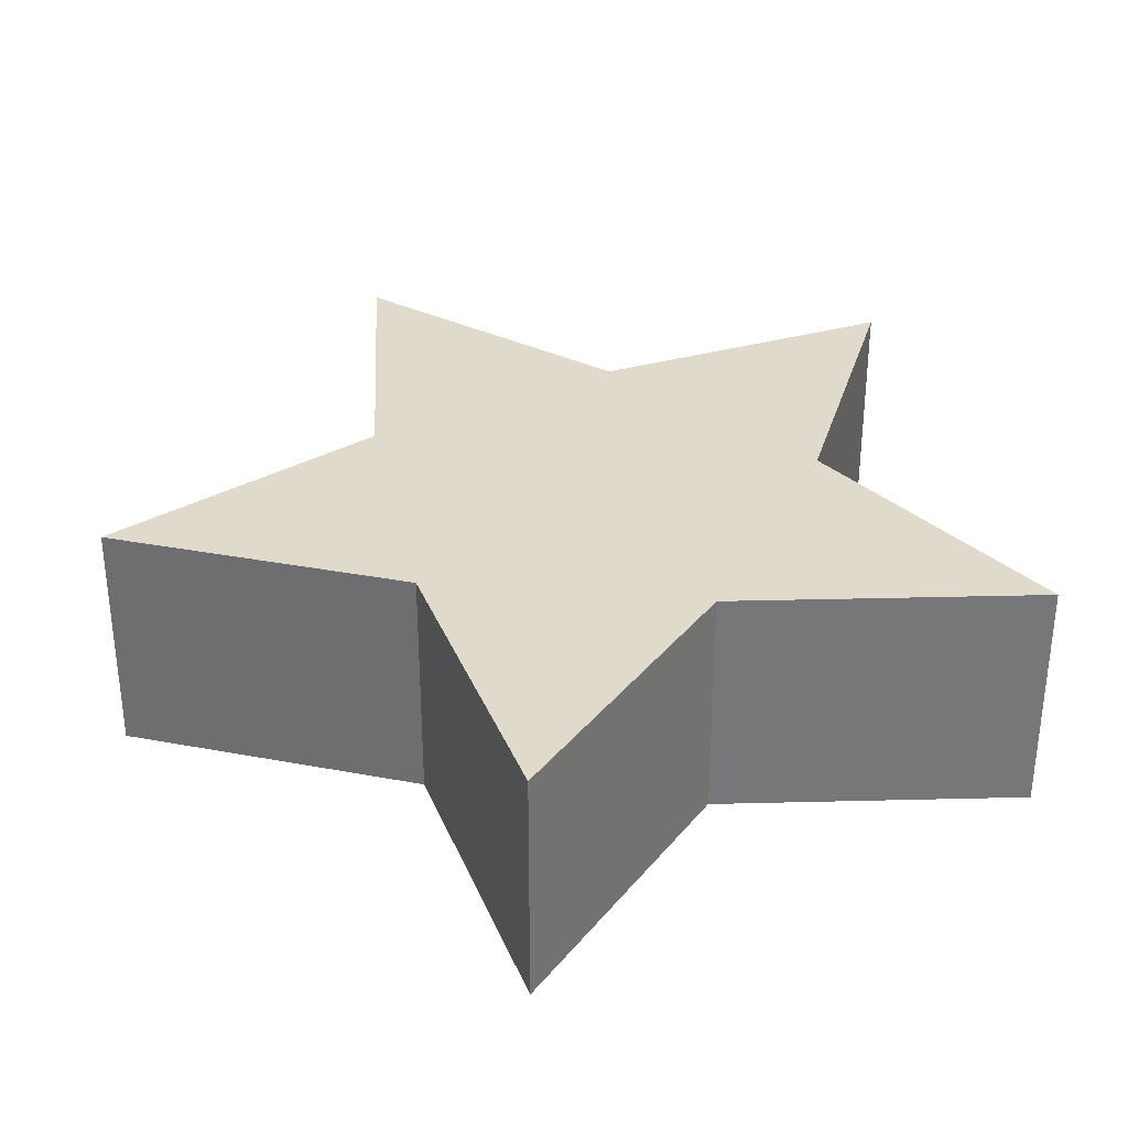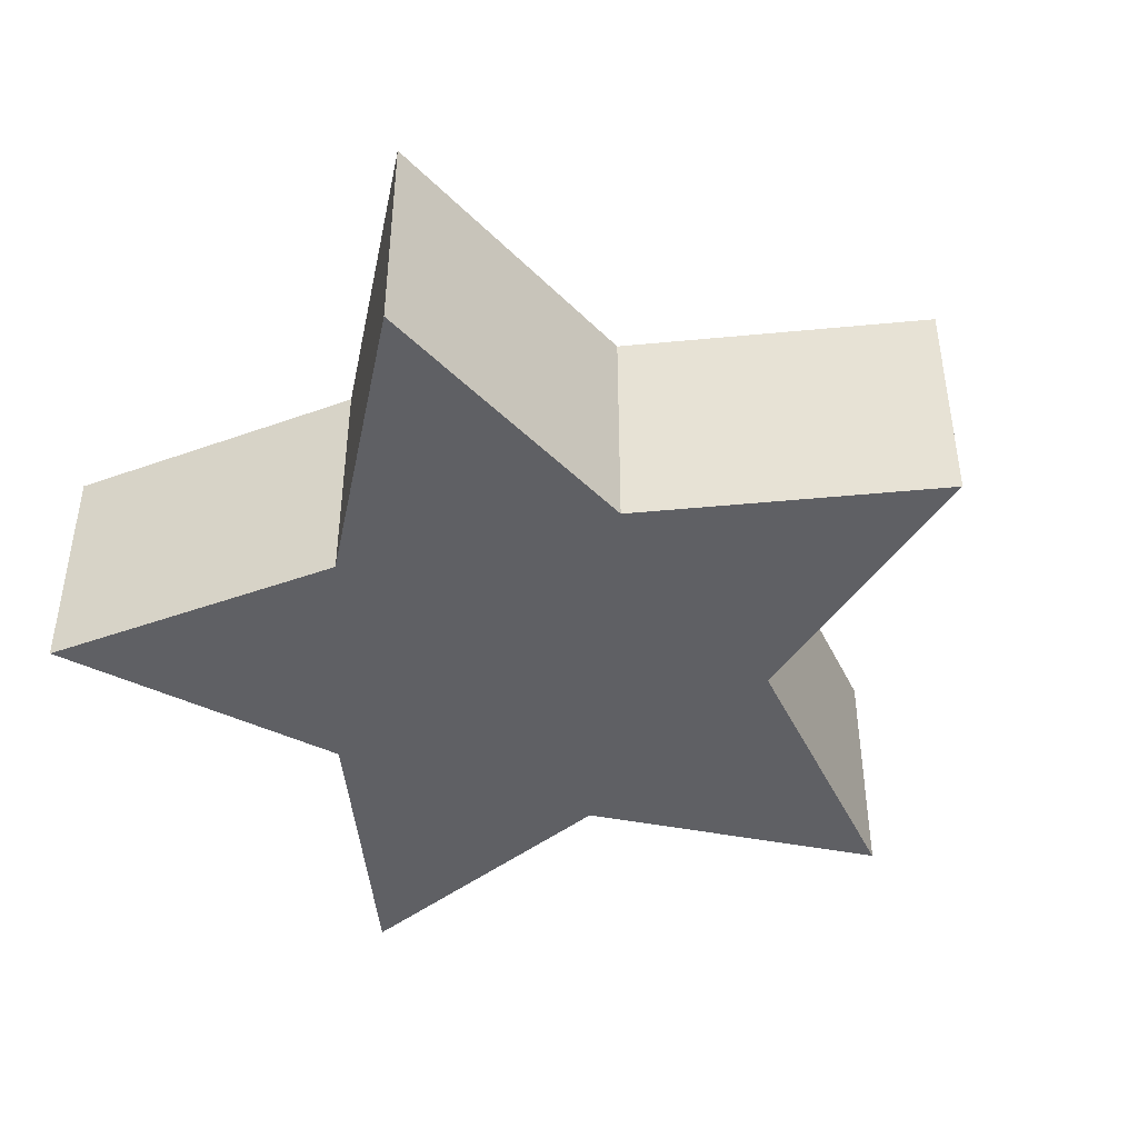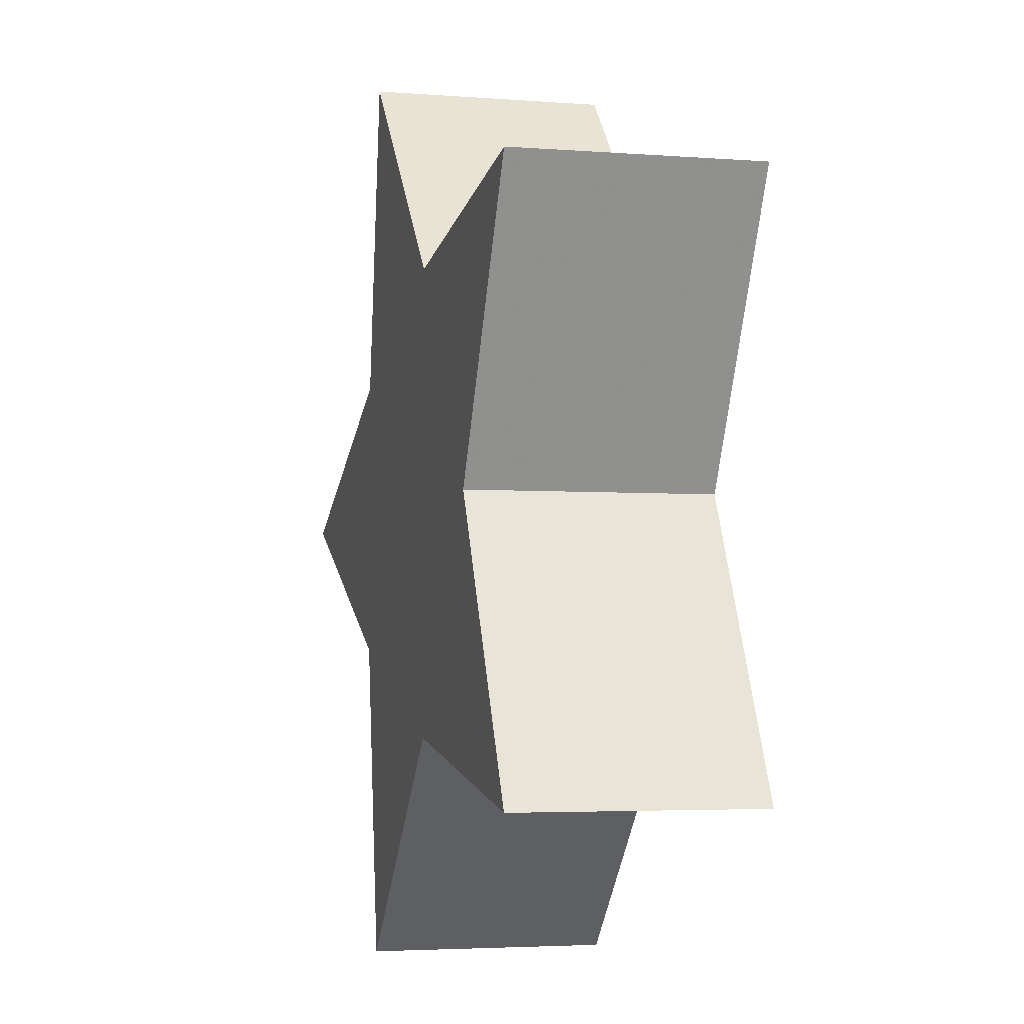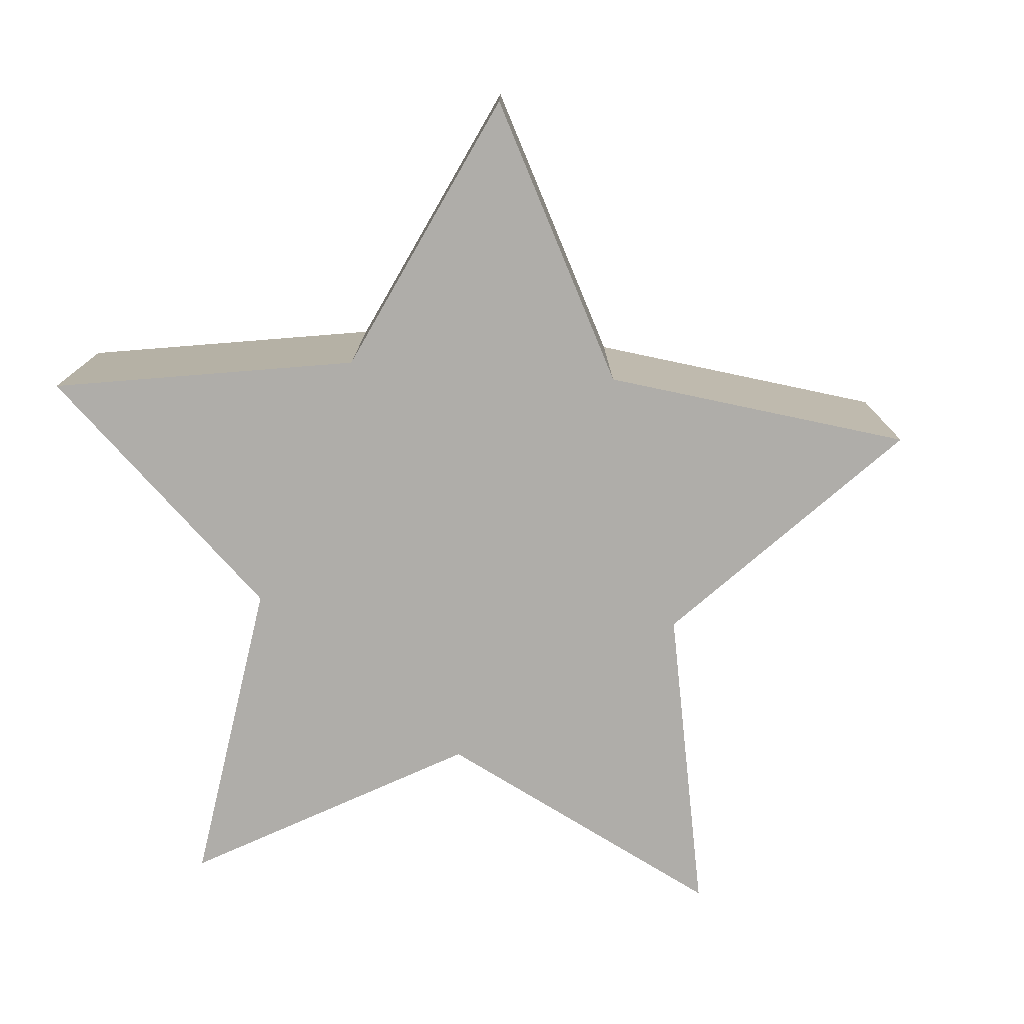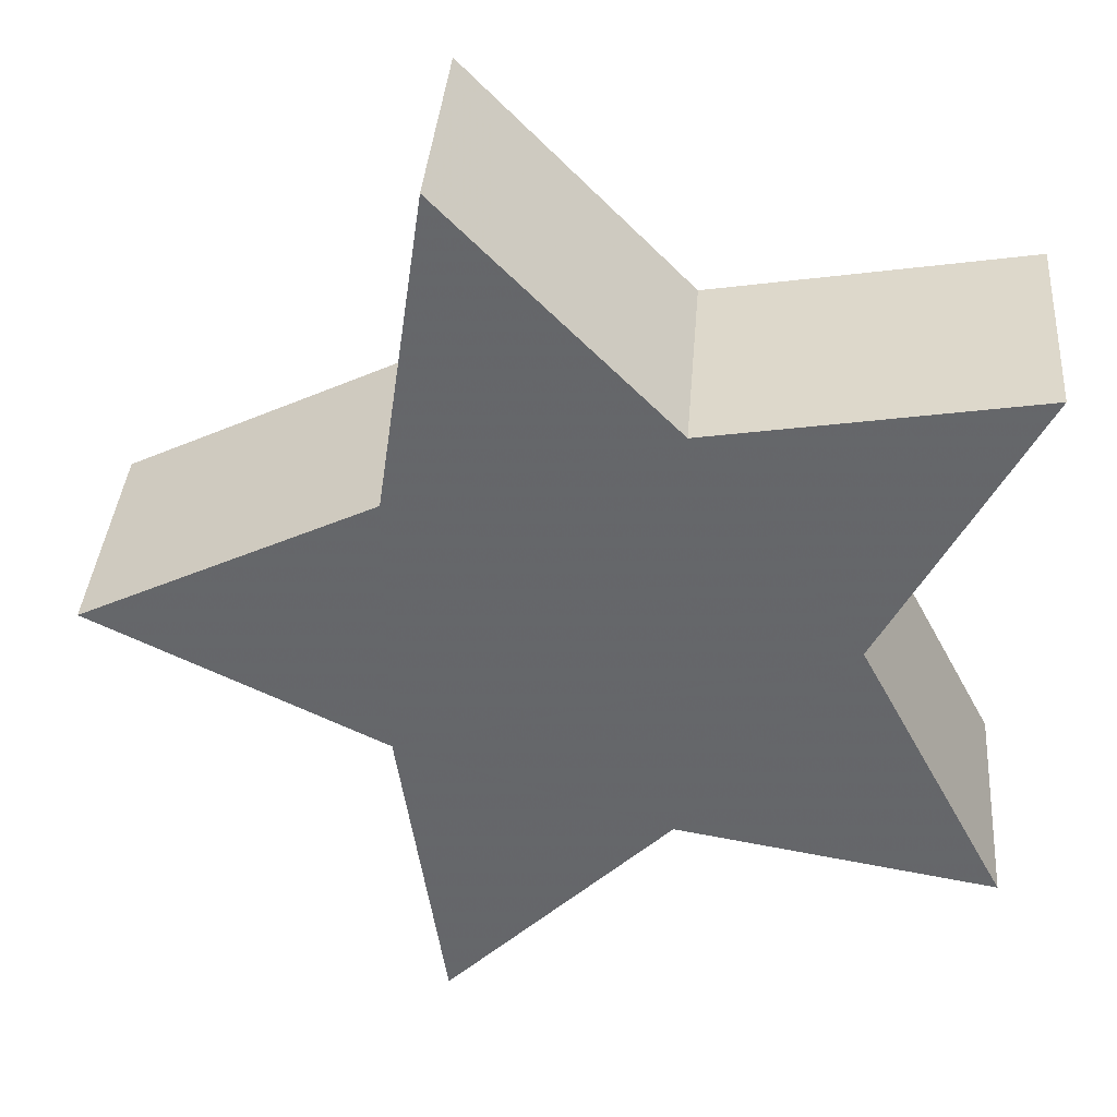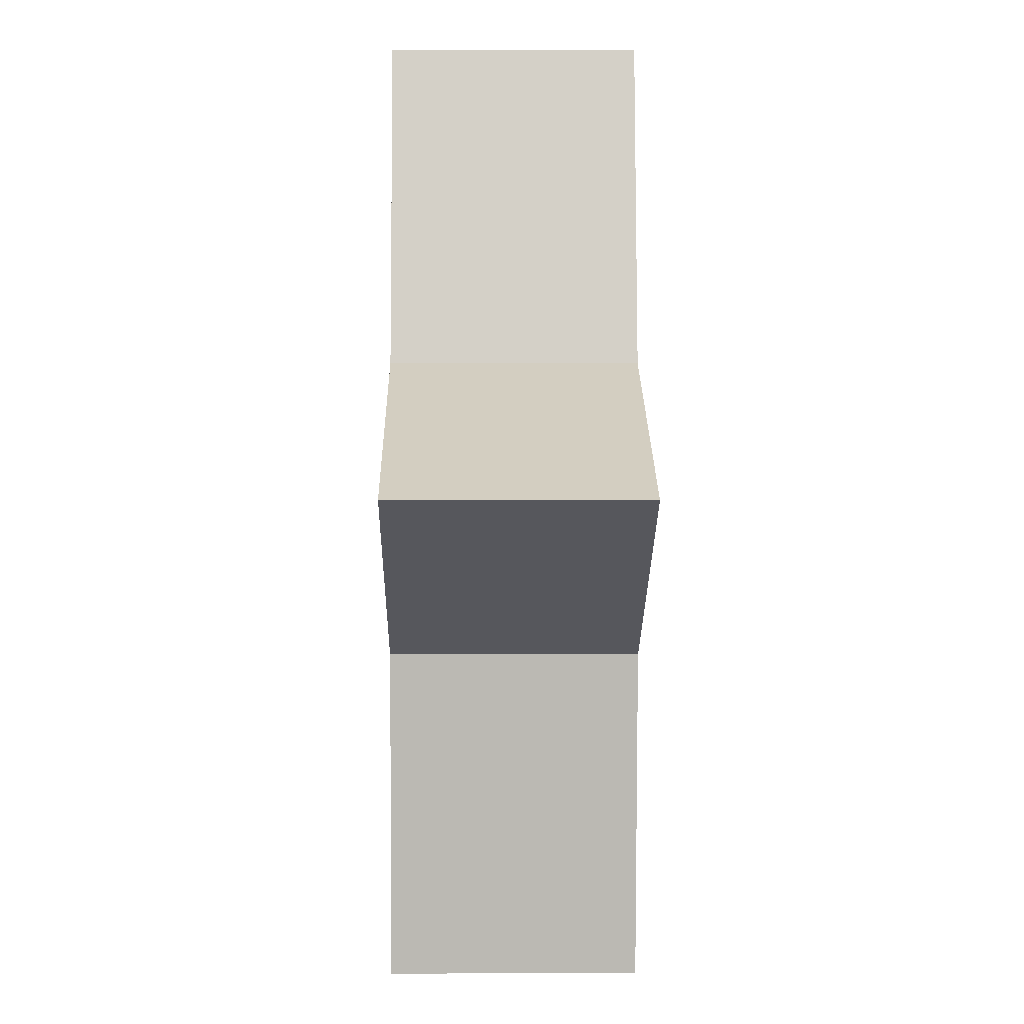
<metadata>
{"format":"obj","ext":"obj","renderer":"f3d","projection":"perspective","resolution":1024,"background":"white","views":[{"elev":33.0,"azim":-119.7,"up":"+Z"},{"elev":-44.0,"azim":32.7,"up":"+Z"},{"elev":-3.8,"azim":-104.6,"up":"+Y"},{"elev":-77.3,"azim":14.3,"up":"+Z"},{"elev":37.5,"azim":-175.5,"up":"+Y"},{"elev":-1.3,"azim":89.2,"up":"+Y"}]}
</metadata>
<code>
o obj_0
v 10.18 		19.02 		0
v 12.09 		5.878 		0
v -12.18 		11.76 		0
v 0.91 		9.511 		0
v -12.18 		-11.76 		0
v -6 		0 		0
v 10.18 		-19.02 		0
v 0.91 		-9.511 		0
v -12.18 		11.76 		10
v 24 		0 		0
v 12.09 		-5.878 		0
v 0.91 		9.511 		10
v 0.91 		-9.511 		10
v 12.09 		-5.878 		10
v -12.18 		-11.76 		10
v 12.09 		5.878 		10
v -6 		0 		10
v 10.18 		19.02 		10
v 10.18 		-19.02 		10
v 24 		0 		10
g group_0_16768282
f 16 17 14
f 13 14 17
f 18 12 16
f 12 17 16
f 9 17 12
f 15 13 17
f 1 18 16
f 1 16 2
f 7 8 11
f 8 6 11
f 5 6 8
f 6 2 11
f 3 4 6
f 4 2 6
f 1 2 4
f 10 11 2
f 16 10 2
f 14 19 7
f 19 14 13
f 6 5 15
f 6 15 17
f 16 14 20
f 4 3 9
f 4 9 12
f 17 9 6
f 3 6 9
f 8 13 15
f 8 15 5
f 12 18 4
f 1 4 18
f 8 7 19
f 8 19 13
f 20 14 11
f 20 11 10
f 20 10 16
f 11 14 7

</code>
